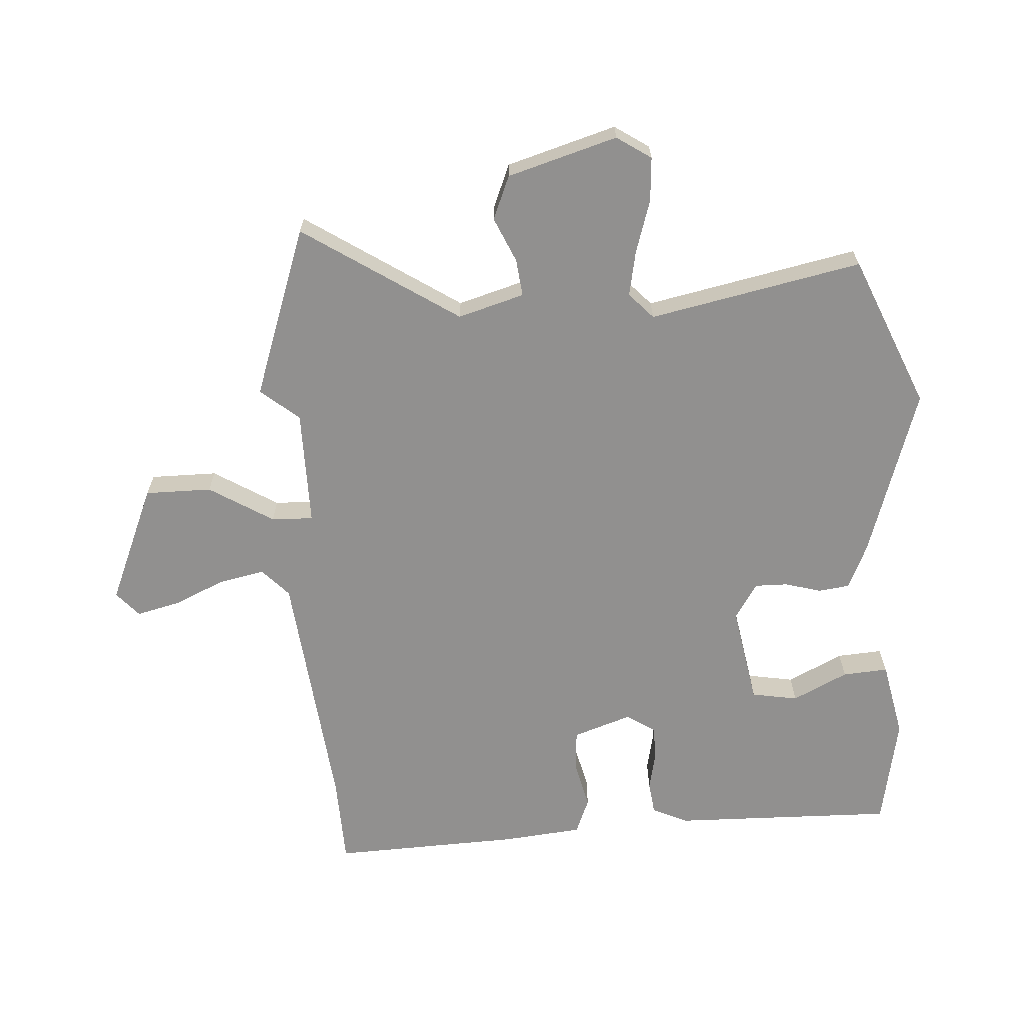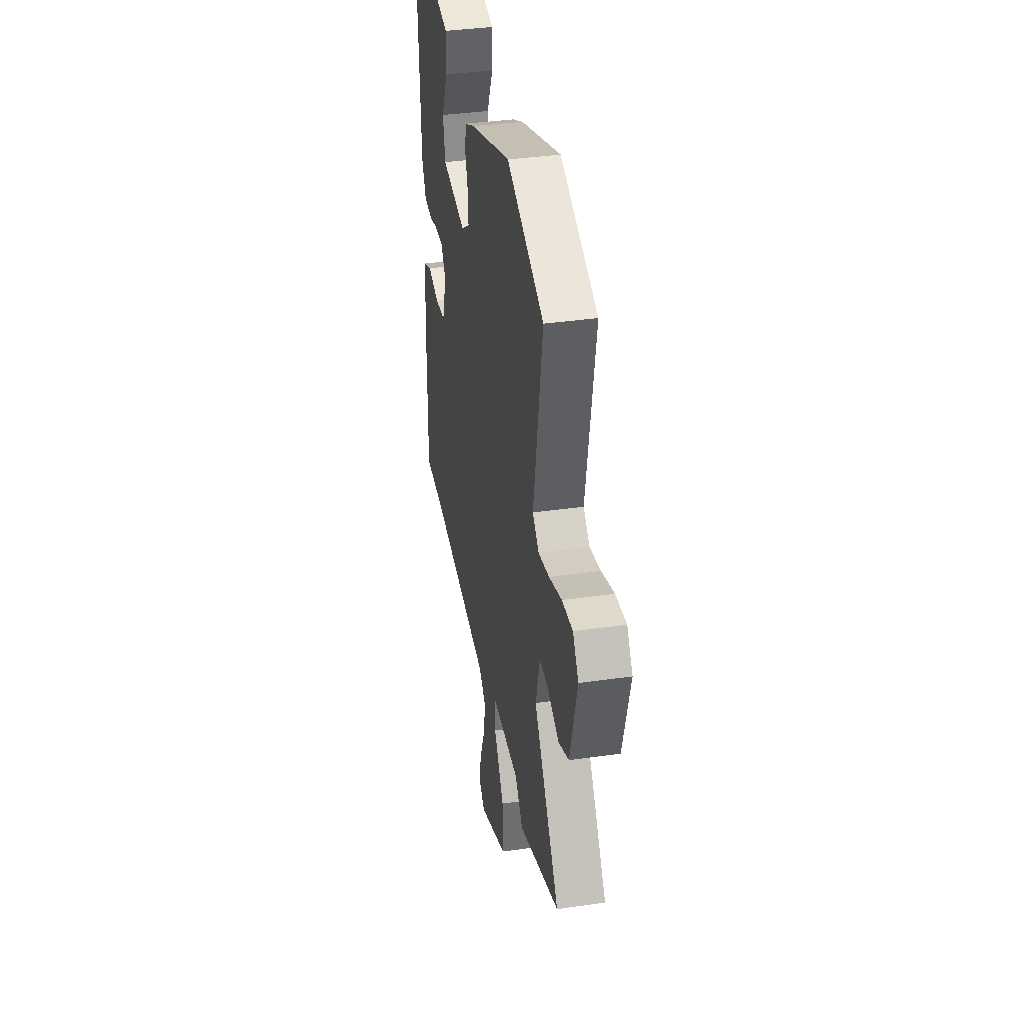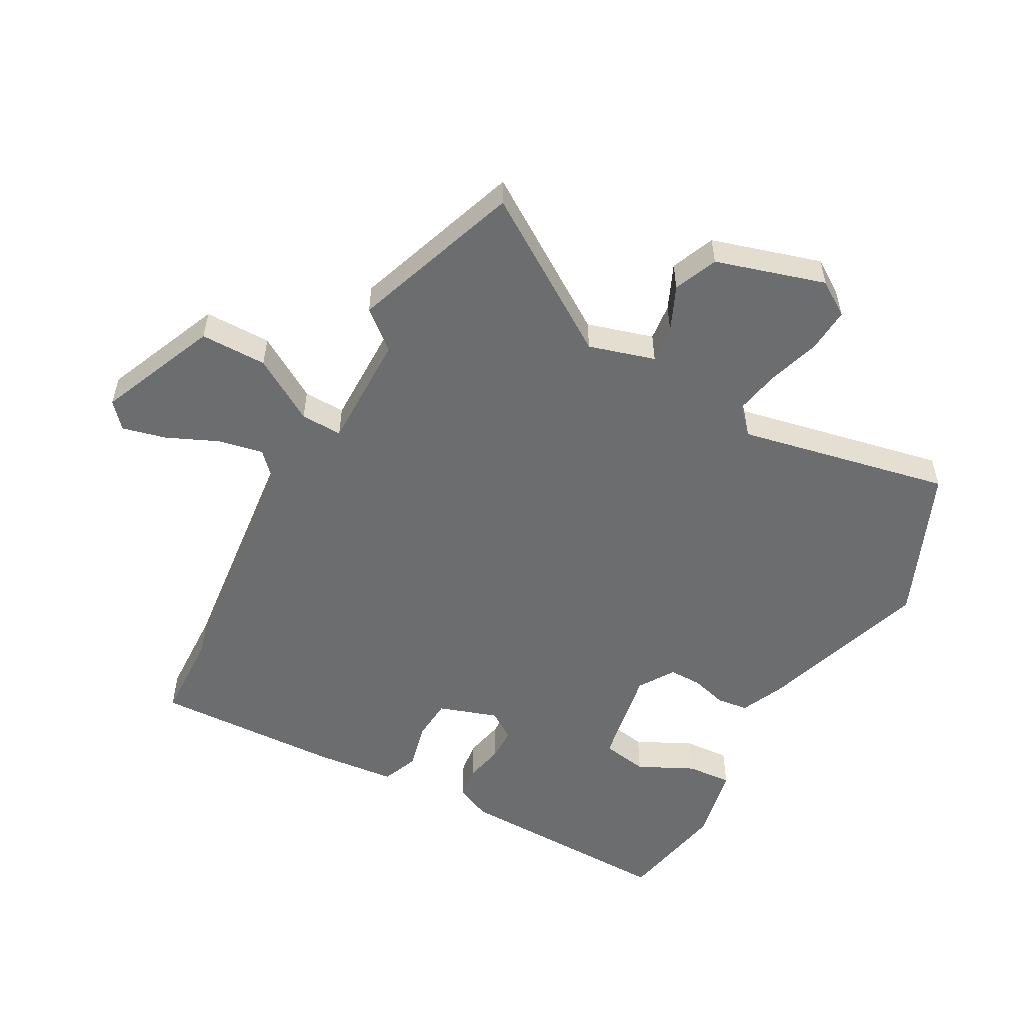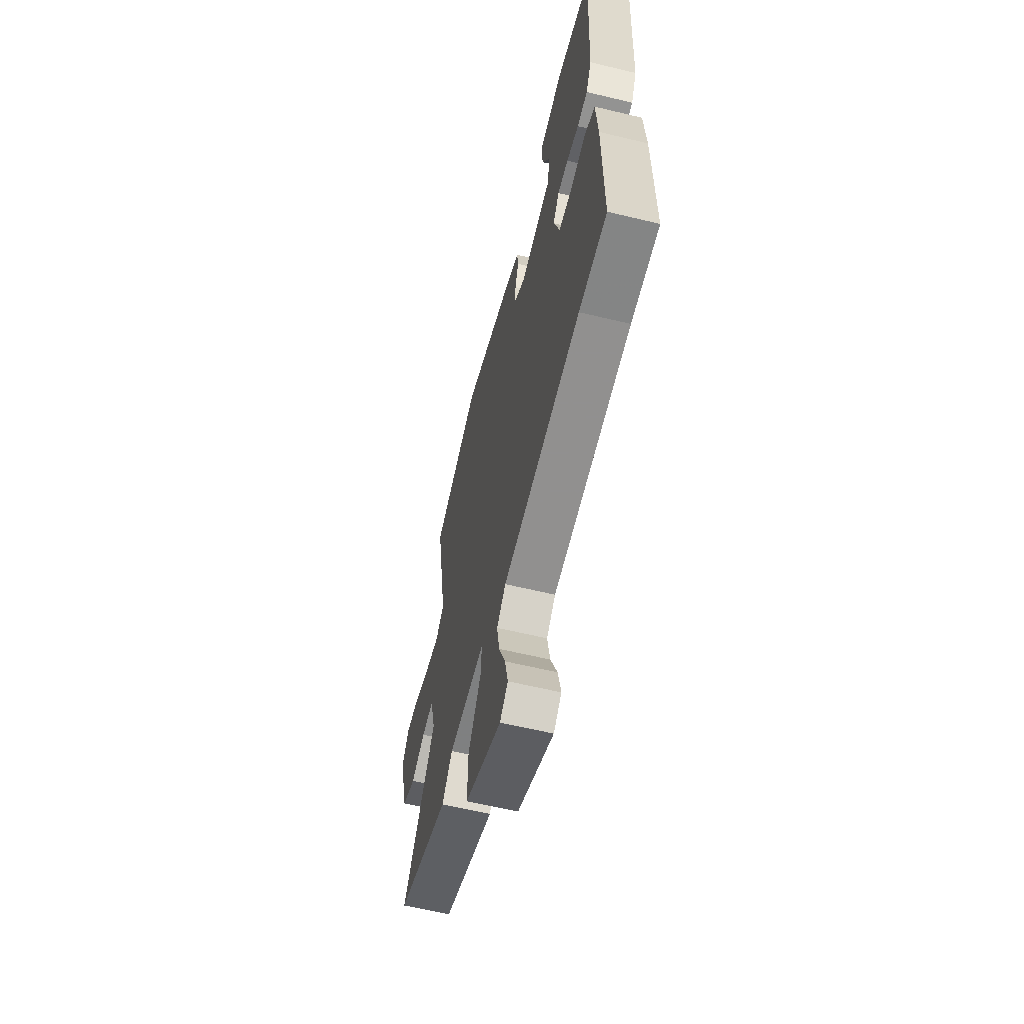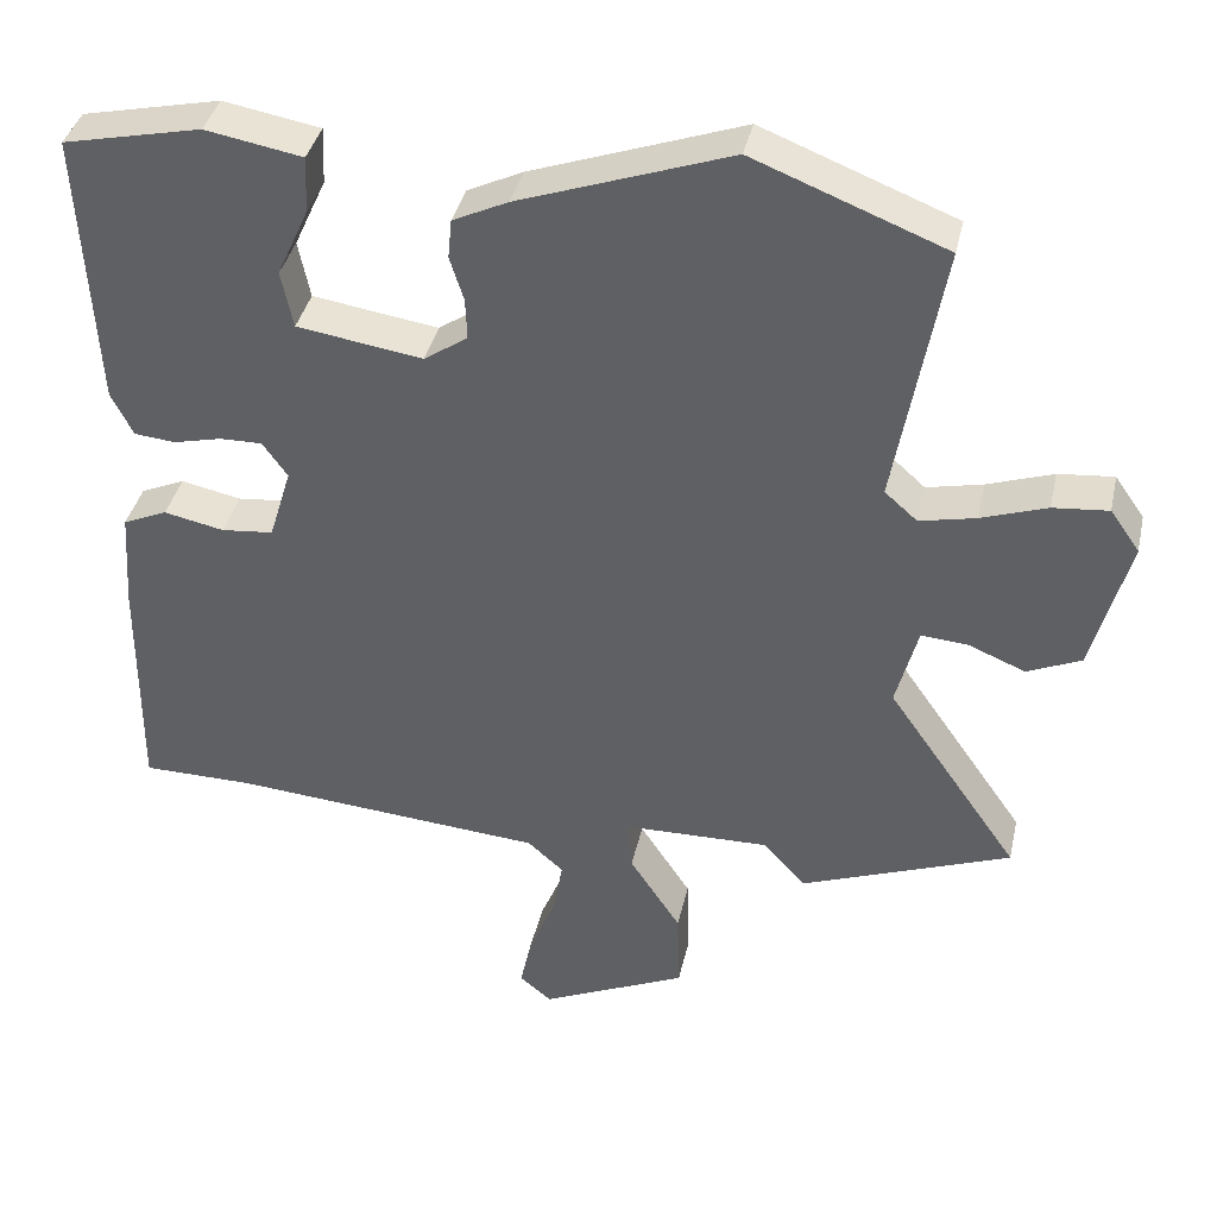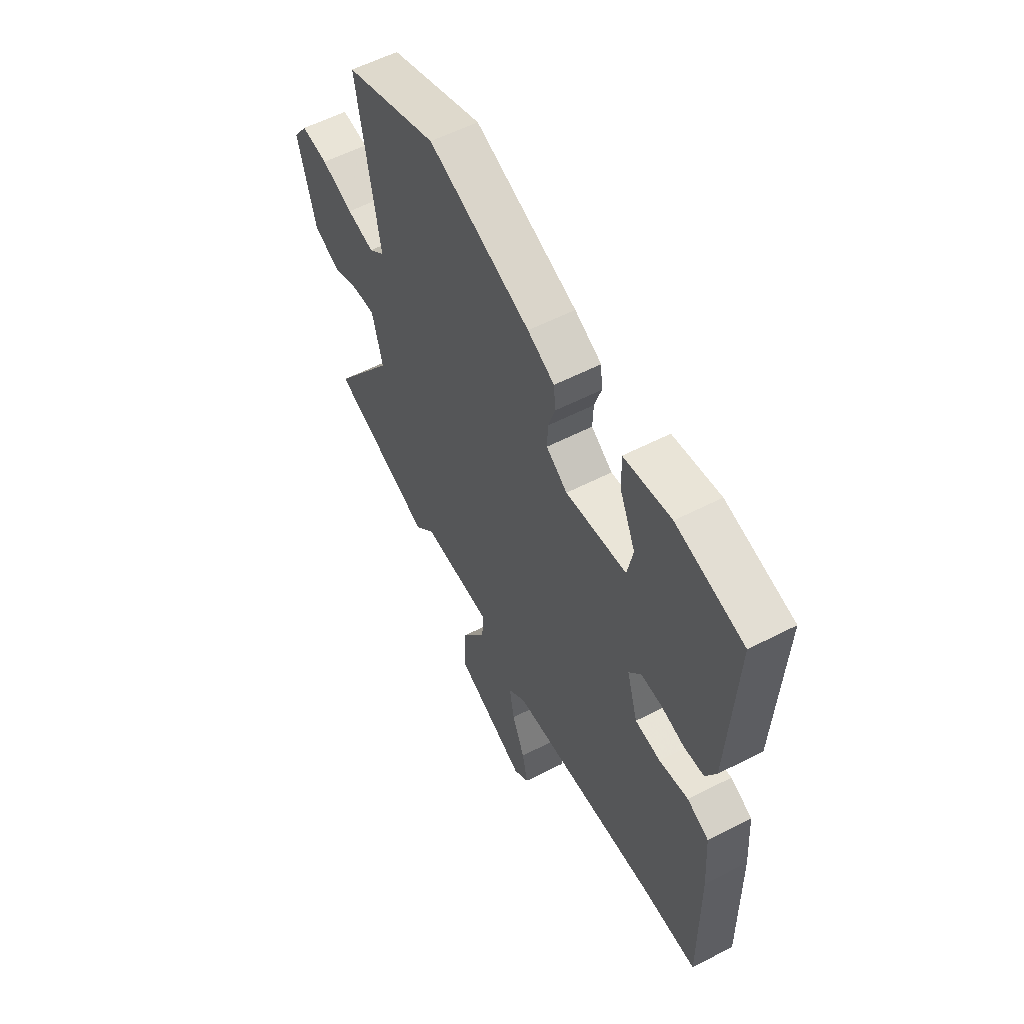
<metadata>
{"format":"obj","ext":"obj","renderer":"f3d","projection":"perspective","resolution":1024,"background":"white","views":[{"elev":-65.7,"azim":-84.7,"up":"+Y"},{"elev":37.6,"azim":-100.4,"up":"+Z"},{"elev":-53.9,"azim":-117.1,"up":"+Y"},{"elev":-61.2,"azim":76.2,"up":"+Z"},{"elev":38.7,"azim":-167.5,"up":"+Z"},{"elev":57.2,"azim":61.8,"up":"+Z"}]}
</metadata>
<code>
v 0.507 0.07 0.49
v 0.489 0.07 0.132
v 0.461 0.07 0.076
v 0.408 0.07 0.071
v 0.346 0.07 0.086
v 0.292 0.07 0.087
v 0.26 0.07 0.042
v 0.289 0.07 -0.053
v 0.356 0.07 -0.06
v 0.433 0.07 -0.044
v 0.49 0.07 -0.069
v 0.499 0.07 -0.198
v 0.502 0.07 -0.5
v 0.359 0.07 -0.501
v -0.043 0.07 -0.533
v -0.089 0.07 -0.574
v -0.076 0.07 -0.648
v -0.042 0.07 -0.731
v -0.027 0.07 -0.801
v -0.068 0.07 -0.835
v -0.256 0.07 -0.749
v -0.253 0.07 -0.642
v -0.187 0.07 -0.541
v -0.183 0.07 -0.474
v -0.37 0.07 -0.47
v -0.423 0.07 -0.53
v -0.694 0.07 -0.426
v -0.524 0.07 -0.182
v -0.552 0.07 -0.075
v -0.612 0.07 -0.08
v -0.685 0.07 -0.11
v -0.754 0.07 -0.079
v -0.801 0.07 0.098
v -0.763 0.07 0.152
v -0.692 0.07 0.145
v -0.608 0.07 0.116
v -0.536 0.07 0.1
v -0.494 0.07 0.137
v -0.554 0.07 0.479
v -0.308 0.07 0.575
v -0.038 0.07 0.479
v 0.033 0.07 0.445
v 0.038 0.07 0.394
v 0.02 0.07 0.337
v 0.018 0.07 0.284
v 0.074 0.07 0.246
v 0.235 0.07 0.27
v 0.25 0.07 0.344
v 0.209 0.07 0.434
v 0.206 0.07 0.507
v 0.33 0.07 0.529
v 0.507 0 0.49
v 0.489 0 0.132
v 0.461 0 0.076
v 0.408 0 0.071
v 0.346 0 0.086
v 0.292 0 0.087
v 0.26 0 0.042
v 0.289 0 -0.053
v 0.356 0 -0.06
v 0.433 0 -0.044
v 0.49 0 -0.069
v 0.499 0 -0.198
v 0.502 0 -0.5
v 0.359 0 -0.501
v -0.043 0 -0.533
v -0.089 0 -0.574
v -0.076 0 -0.648
v -0.042 0 -0.731
v -0.027 0 -0.801
v -0.068 0 -0.835
v -0.256 0 -0.749
v -0.253 0 -0.642
v -0.187 0 -0.541
v -0.183 0 -0.474
v -0.37 0 -0.47
v -0.423 0 -0.53
v -0.694 0 -0.426
v -0.524 0 -0.182
v -0.552 0 -0.075
v -0.612 0 -0.08
v -0.685 0 -0.11
v -0.754 0 -0.079
v -0.801 0 0.098
v -0.763 0 0.152
v -0.692 0 0.145
v -0.608 0 0.116
v -0.536 0 0.1
v -0.494 0 0.137
v -0.554 0 0.479
v -0.308 0 0.575
v -0.038 0 0.479
v 0.033 0 0.445
v 0.038 0 0.394
v 0.02 0 0.337
v 0.018 0 0.284
v 0.074 0 0.246
v 0.235 0 0.27
v 0.25 0 0.344
v 0.209 0 0.434
v 0.206 0 0.507
v 0.33 0 0.529
f 2 3 4
f 1 2 4
f 51 1 4
f 50 51 4
f 49 50 4
f 48 49 4
f 47 48 4 5
f 46 47 5 6
f 45 46 6 7
f 42 43 44
f 41 42 44
f 40 41 44
f 39 40 44
f 38 39 44
f 37 38 44 45
f 34 35 36
f 33 34 36
f 32 33 36
f 31 32 36
f 30 31 36
f 29 30 36 37
f 45 7 8
f 37 45 8
f 29 37 8
f 28 29 8
f 25 26 27 28
f 21 22 23
f 20 21 23
f 19 20 23
f 18 19 23
f 17 18 23
f 16 17 23 24
f 15 16 24
f 14 15 24
f 13 14 24
f 12 13 24
f 11 12 24
f 10 11 24
f 9 10 24
f 24 25 28
f 9 24 28
f 8 9 28
f 55 54 53
f 55 53 52
f 55 52 102
f 55 102 101
f 55 101 100
f 55 100 99
f 56 55 99 98
f 57 56 98 97
f 58 57 97 96
f 95 94 93
f 95 93 92
f 95 92 91
f 95 91 90
f 95 90 89
f 96 95 89 88
f 87 86 85
f 87 85 84
f 87 84 83
f 87 83 82
f 87 82 81
f 88 87 81 80
f 59 58 96
f 59 96 88
f 59 88 80
f 59 80 79
f 79 78 77 76
f 74 73 72
f 74 72 71
f 74 71 70
f 74 70 69
f 74 69 68
f 75 74 68 67
f 75 67 66
f 75 66 65
f 75 65 64
f 75 64 63
f 75 63 62
f 75 62 61
f 75 61 60
f 79 76 75
f 79 75 60
f 79 60 59
f 1 52 53 2
f 2 53 54 3
f 3 54 55 4
f 4 55 56 5
f 5 56 57 6
f 6 57 58 7
f 7 58 59 8
f 8 59 60 9
f 9 60 61 10
f 10 61 62 11
f 11 62 63 12
f 12 63 64 13
f 13 64 65 14
f 14 65 66 15
f 15 66 67 16
f 16 67 68 17
f 17 68 69 18
f 18 69 70 19
f 19 70 71 20
f 20 71 72 21
f 21 72 73 22
f 22 73 74 23
f 23 74 75 24
f 24 75 76 25
f 25 76 77 26
f 26 77 78 27
f 27 78 79 28
f 28 79 80 29
f 29 80 81 30
f 30 81 82 31
f 31 82 83 32
f 32 83 84 33
f 33 84 85 34
f 34 85 86 35
f 35 86 87 36
f 36 87 88 37
f 37 88 89 38
f 38 89 90 39
f 39 90 91 40
f 40 91 92 41
f 41 92 93 42
f 42 93 94 43
f 43 94 95 44
f 44 95 96 45
f 45 96 97 46
f 46 97 98 47
f 47 98 99 48
f 48 99 100 49
f 49 100 101 50
f 50 101 102 51
f 51 102 52 1

</code>
